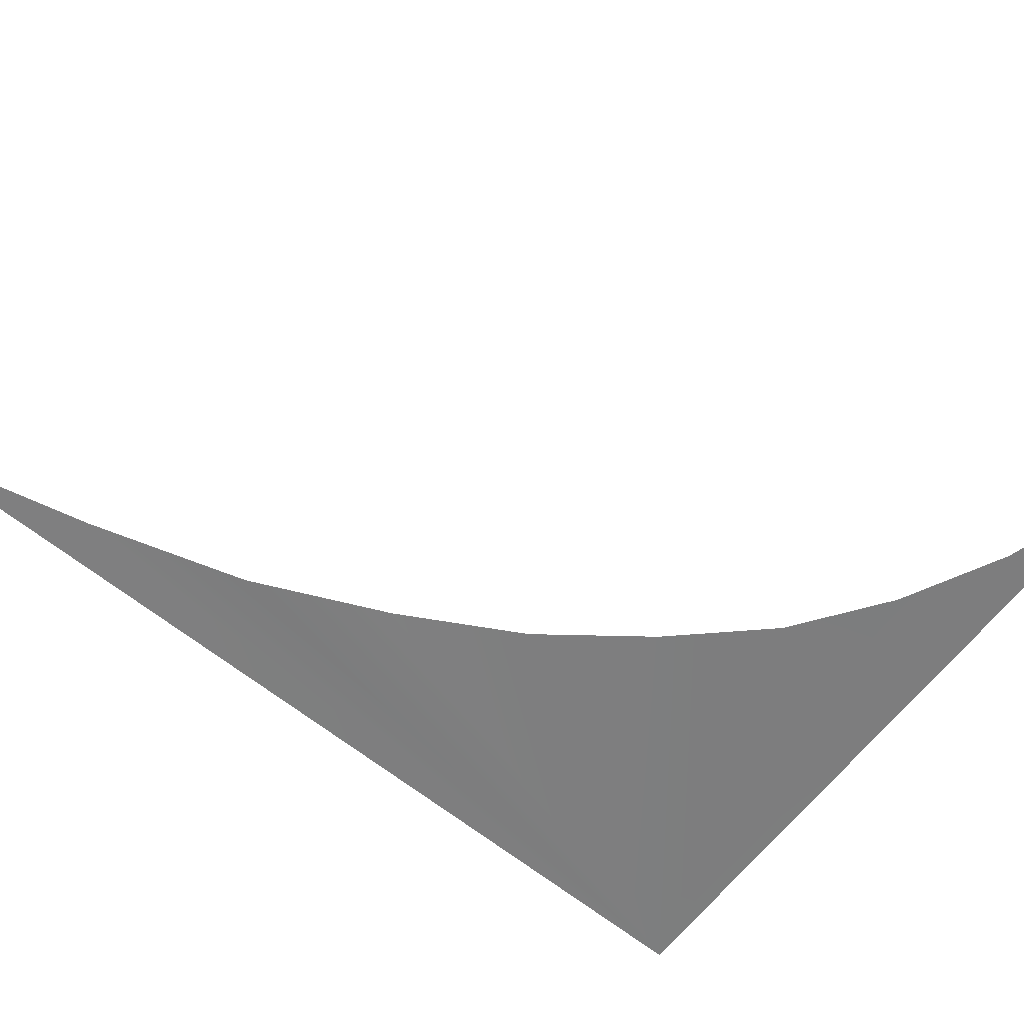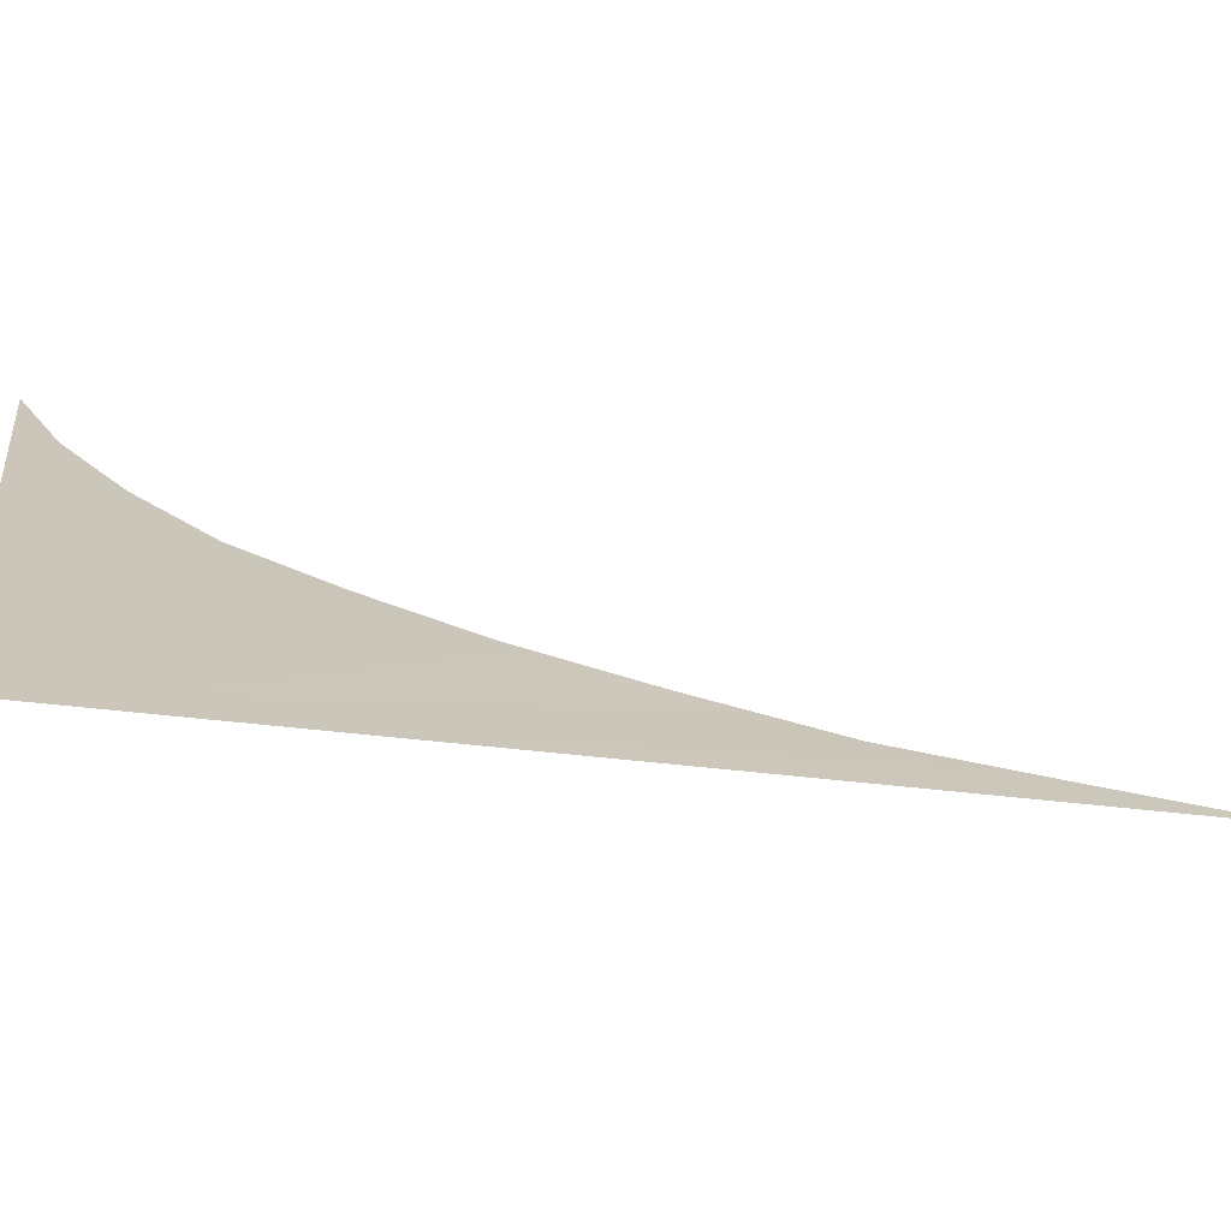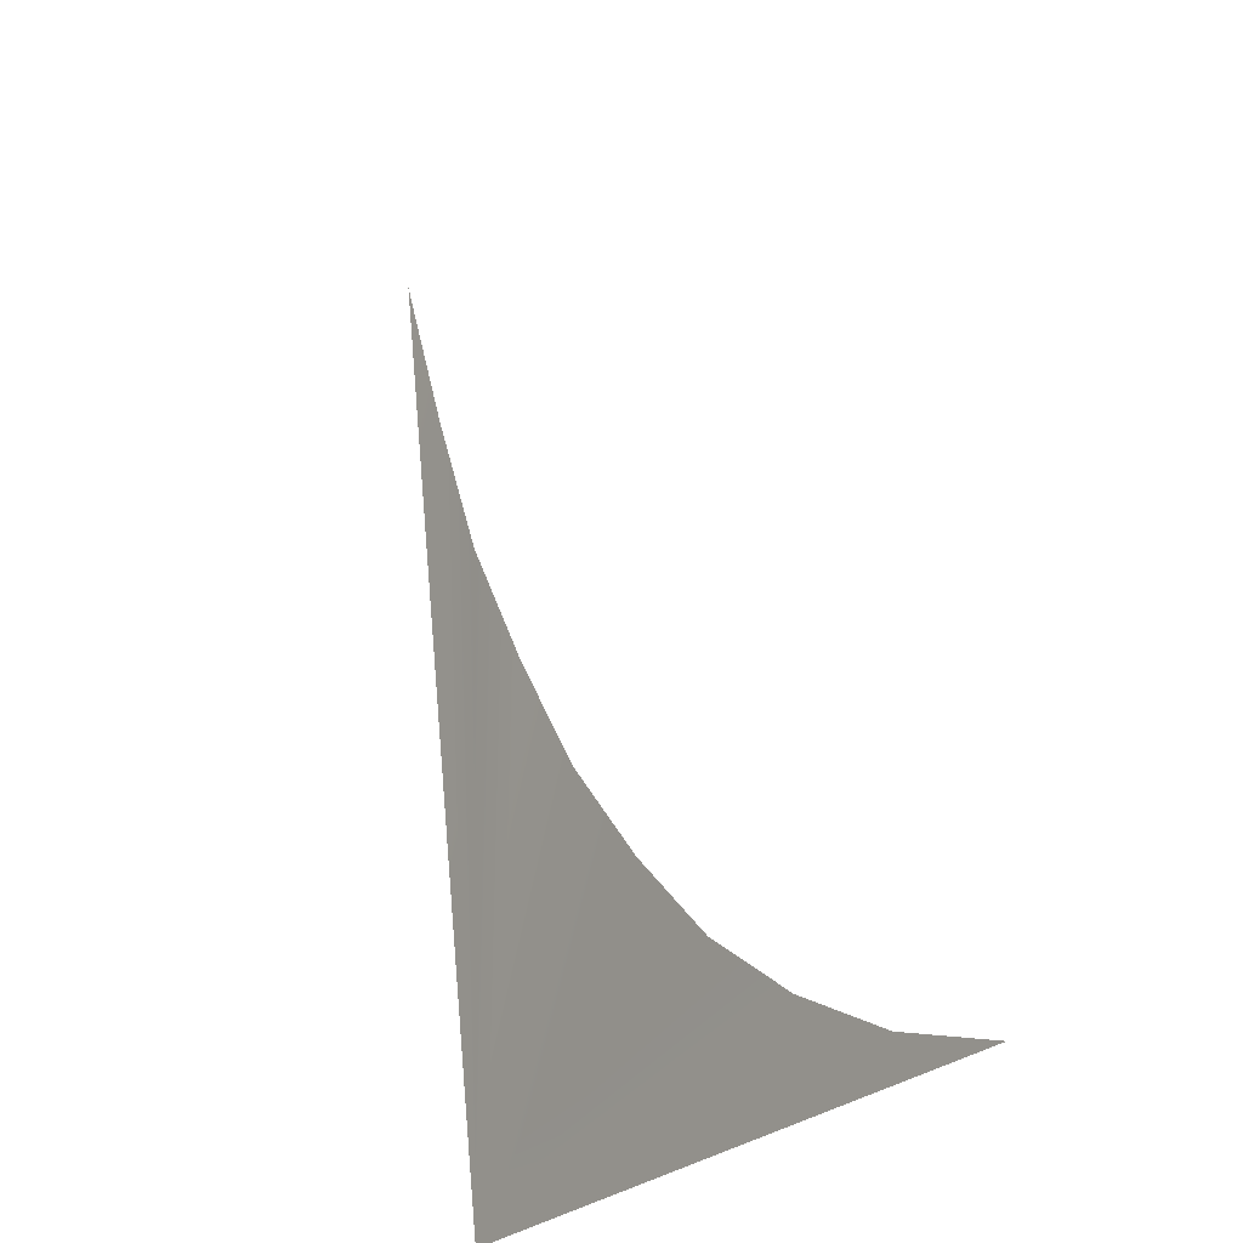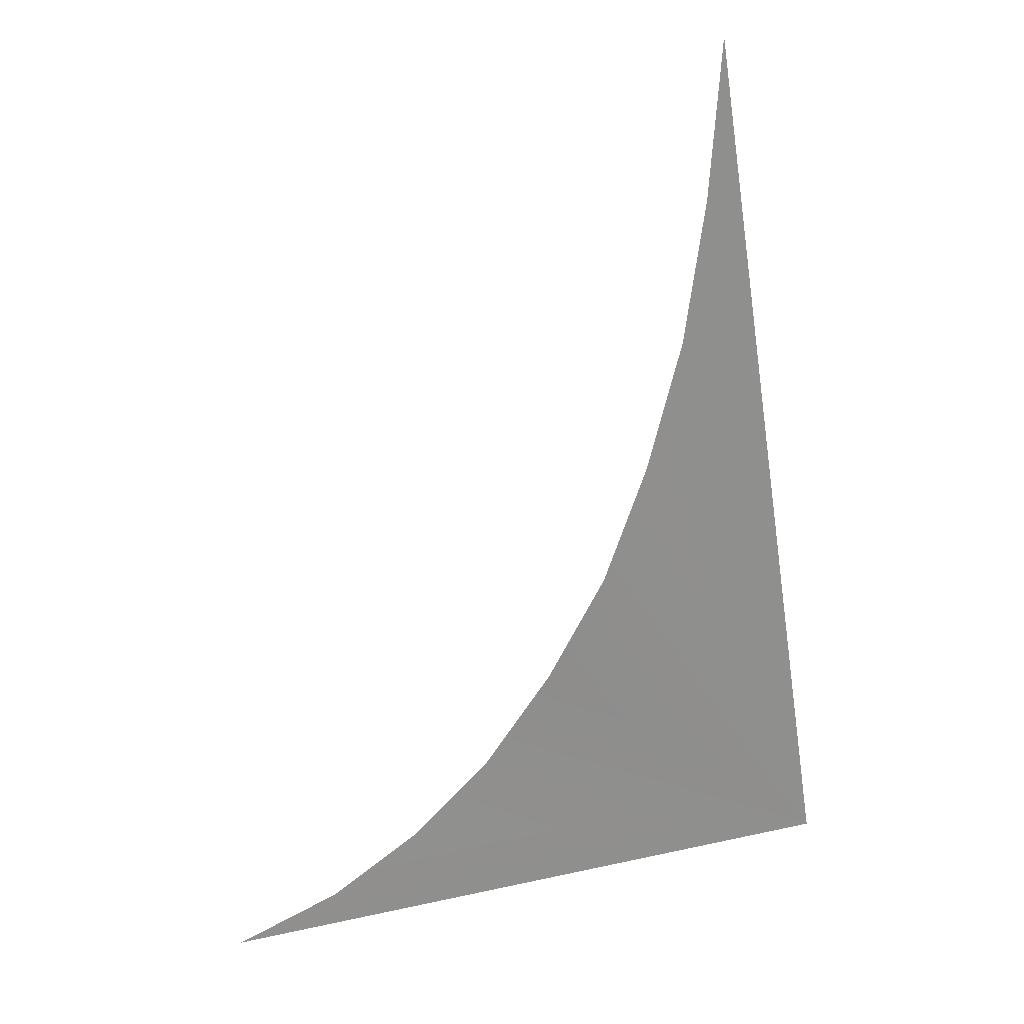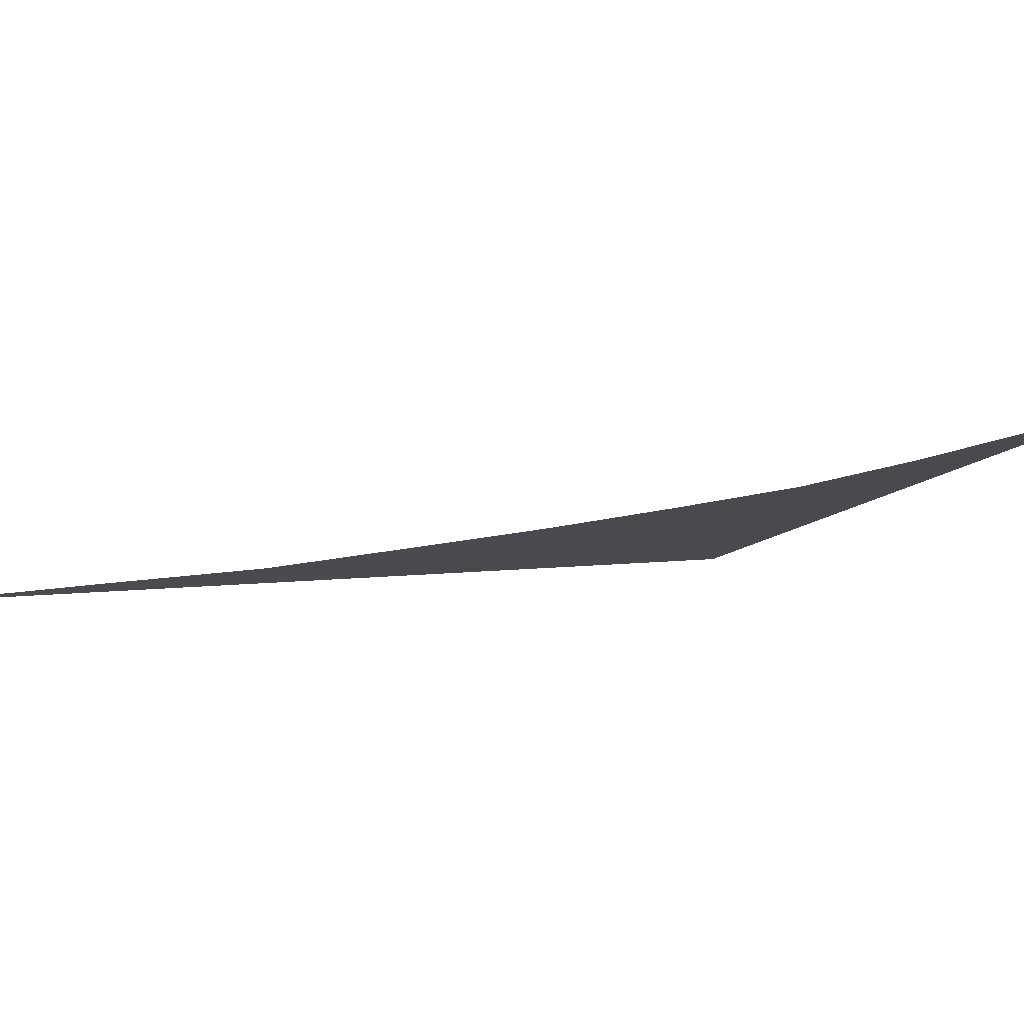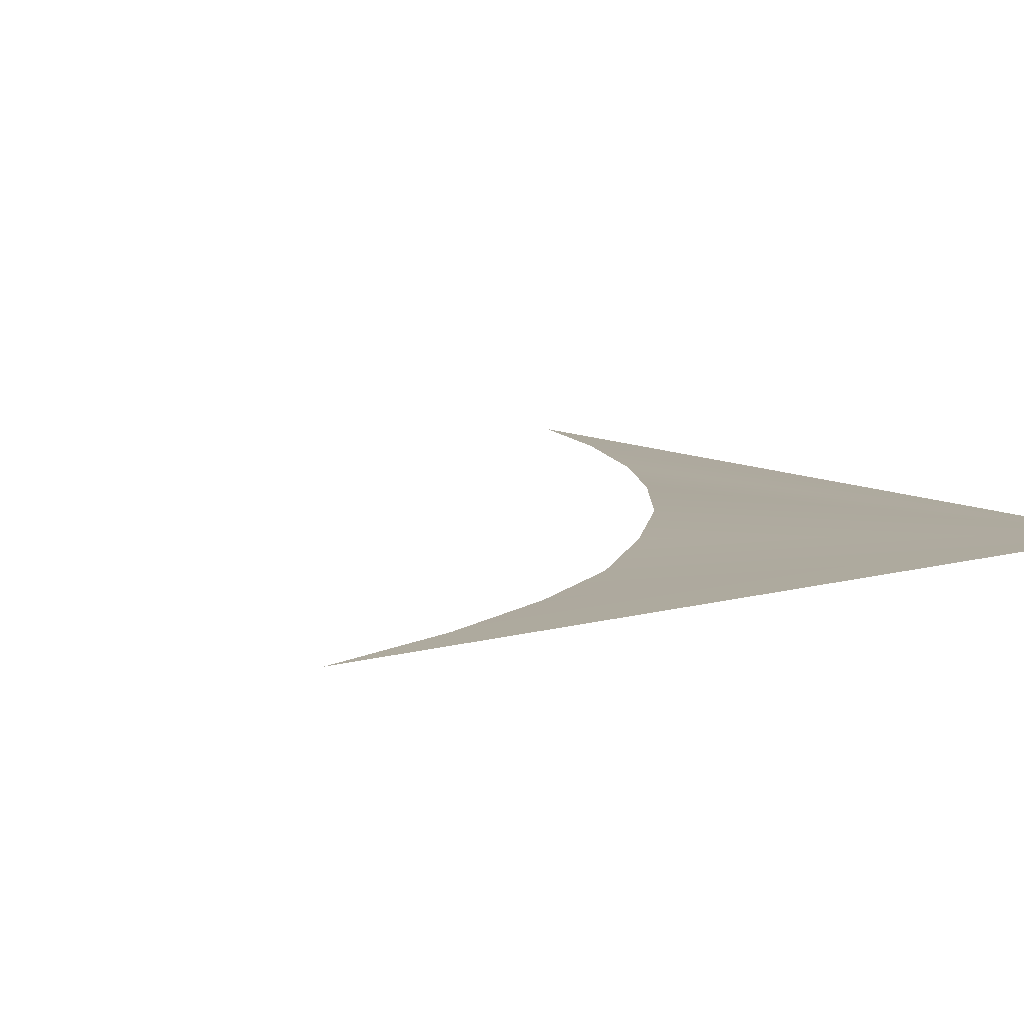
<metadata>
{"format":"obj","ext":"obj","renderer":"f3d","projection":"perspective","resolution":1024,"background":"white","views":[{"elev":-65.4,"azim":-127.9,"up":"+Z"},{"elev":20.0,"azim":84.0,"up":"+Z"},{"elev":-30.1,"azim":-126.2,"up":"+Y"},{"elev":36.0,"azim":-14.8,"up":"+Y"},{"elev":-15.2,"azim":-120.0,"up":"+Z"},{"elev":19.9,"azim":-22.7,"up":"+Z"}]}
</metadata>
<code>
o #ID2146
v -0.1651 0.3674 0.5036
v -0.1649 0.3666 0.5038
v -0.1651 0.3672 0.5037
v -0.1652 0.3671 0.5037
v -0.165 0.3676 0.5036
v -0.1653 0.3669 0.5037
v -0.165 0.3678 0.5036
v -0.1653 0.3668 0.5037
v -0.1655 0.3667 0.5038
v -0.1656 0.3667 0.5038
v -0.1657 0.3666 0.5038
f 1 2 3
f 3 2 1
f 3 2 4
f 4 2 3
f 5 2 1
f 1 2 5
f 4 2 6
f 6 2 4
f 7 2 5
f 5 2 7
f 6 2 8
f 8 2 6
f 8 2 9
f 9 2 8
f 9 2 10
f 10 2 9
f 10 2 11
f 11 2 10

</code>
